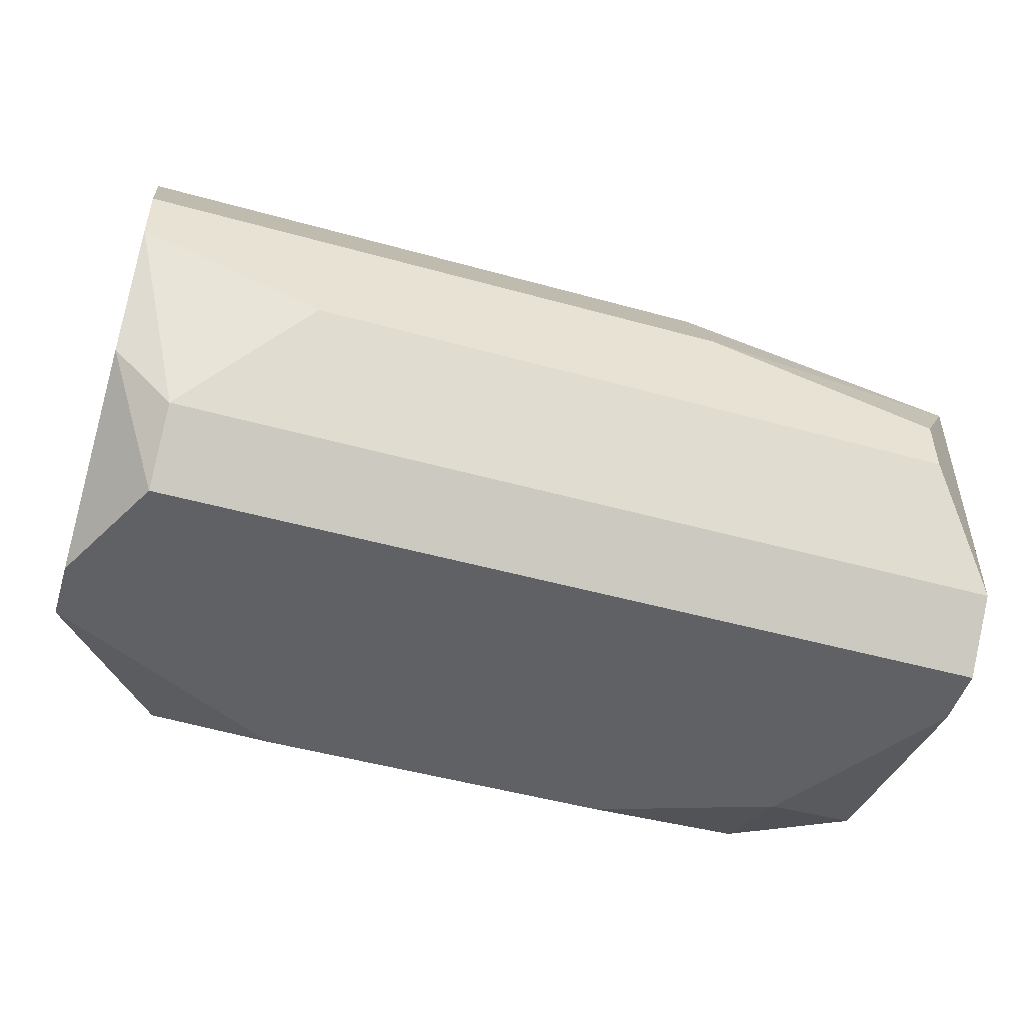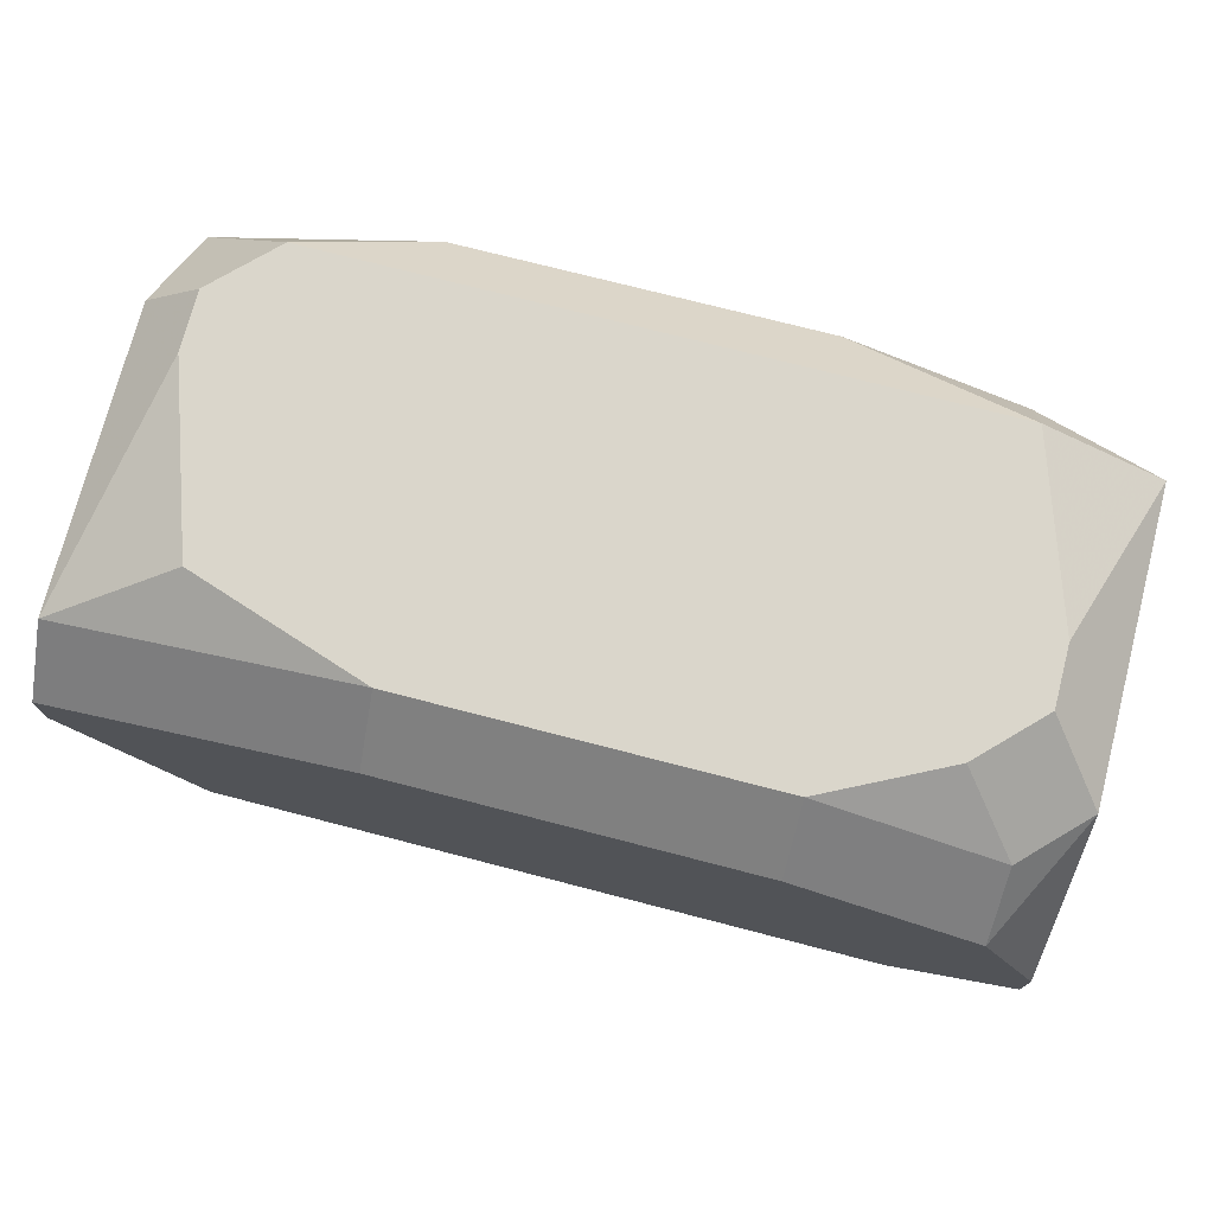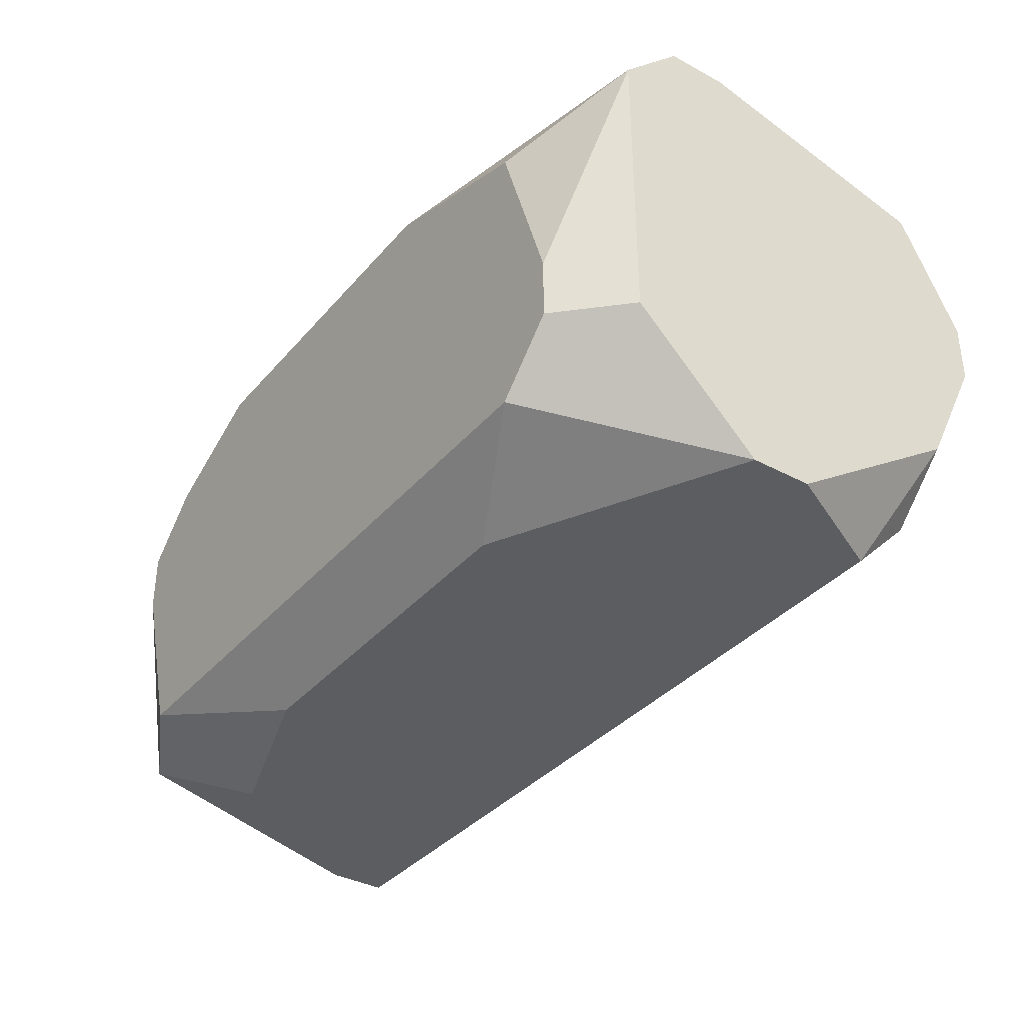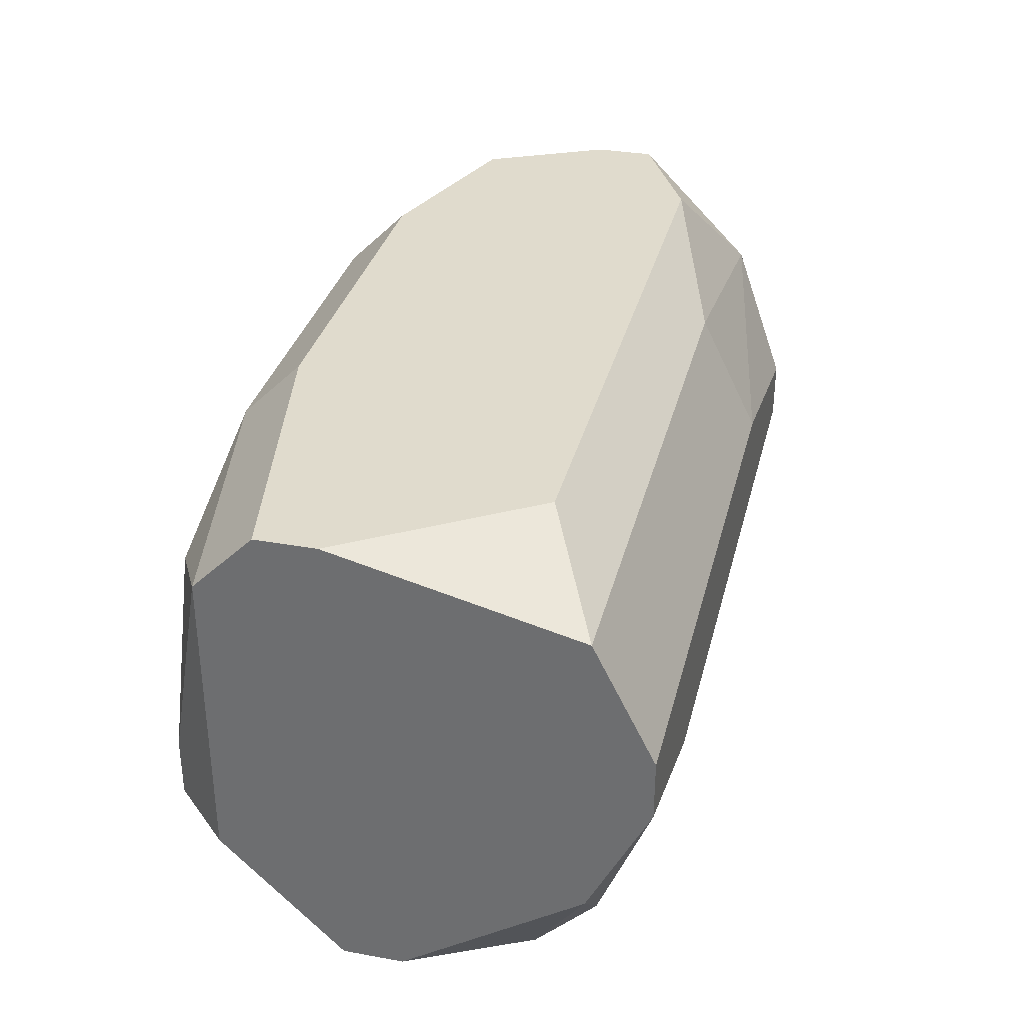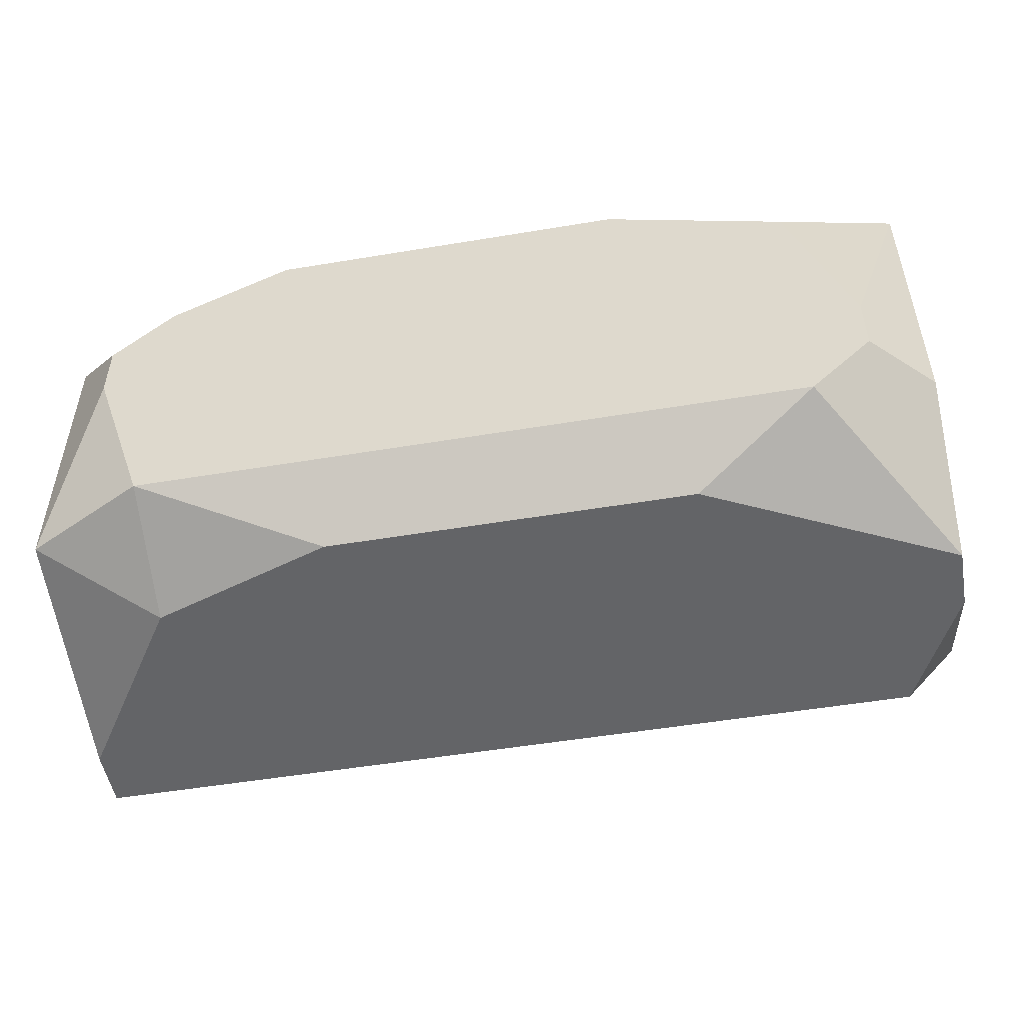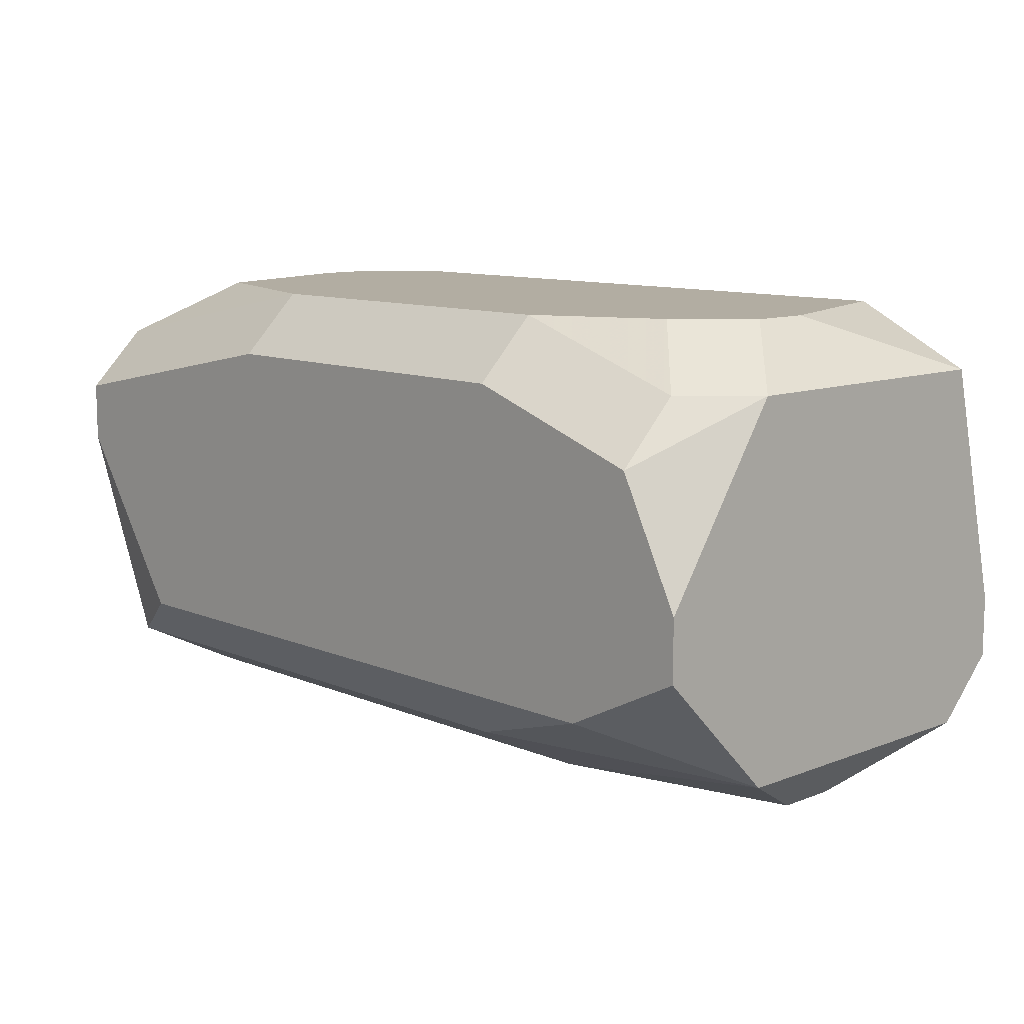
<metadata>
{"format":"obj","ext":"obj","renderer":"f3d","projection":"perspective","resolution":1024,"background":"white","views":[{"elev":-49.8,"azim":163.0,"up":"+Y"},{"elev":74.1,"azim":-165.5,"up":"+Z"},{"elev":-36.3,"azim":54.9,"up":"+Y"},{"elev":33.3,"azim":103.8,"up":"+Y"},{"elev":-51.2,"azim":10.3,"up":"+Y"},{"elev":10.6,"azim":-133.8,"up":"+Z"}]}
</metadata>
<code>
v 0.001879 0.03378 0.04101
v 0.008258 0.03718 0.04271
v 0.008258 0.03718 0.04228
v 0.008258 0.03675 0.04313
v 0.001879 0.03378 0.04143
v 0.008258 0.03675 0.04058
v 0.008258 0.0359 0.04016
v 0.008258 0.03548 0.04016
v 0.001879 0.0342 0.04058
v 0.008258 0.03463 0.04313
v 0.008258 0.03463 0.04058
v 0.008258 0.03378 0.04228
v 0.008258 0.03378 0.04186
v 0.007833 0.03505 0.04356
v 0.007833 0.03463 0.04356
v 0.007833 0.0342 0.04058
v 0.007833 0.03378 0.04101
v 0.007407 0.03718 0.04101
v 0.007407 0.03633 0.04356
v 0.007407 0.0342 0.04356
v 0.001879 0.0342 0.04313
v 0.006982 0.03505 0.04016
v 0.006557 0.03378 0.04313
v 0.006132 0.03718 0.04313
v 0.006132 0.03675 0.04356
v 0.004005 0.03675 0.04058
v 0.004005 0.0359 0.04016
v 0.004005 0.03378 0.04313
v 0.00358 0.03718 0.04313
v 0.00358 0.03675 0.04356
v 0.00273 0.03718 0.04101
v 0.00273 0.03633 0.04356
v 0.00273 0.0342 0.04356
v 0.00273 0.03378 0.04271
v 0.002304 0.03718 0.04271
v 0.002304 0.03675 0.04313
v 0.002304 0.0359 0.04356
v 0.002304 0.03548 0.04356
v 0.002304 0.03548 0.04016
v 0.002304 0.03505 0.04016
v 0.001879 0.03718 0.04186
v 0.001879 0.03718 0.04143
v 0.001879 0.03633 0.04313
v 0.001879 0.03633 0.04058
f 40 9 44
f 40 44 39
f 17 1 9
f 17 9 16
f 17 16 11
f 17 11 13
f 27 39 44
f 3 6 18
f 26 27 44
f 35 43 36
f 12 10 20
f 8 11 16
f 31 26 44
f 31 44 42
f 31 18 6
f 31 6 26
f 41 42 44
f 41 44 9
f 41 9 1
f 41 1 5
f 41 5 21
f 41 21 43
f 41 43 35
f 29 35 36
f 29 24 2
f 29 2 3
f 29 3 18
f 29 18 31
f 29 31 42
f 29 42 41
f 29 41 35
f 15 20 10
f 38 21 33
f 7 27 26
f 7 26 6
f 22 8 16
f 22 16 9
f 22 9 40
f 22 40 39
f 22 39 27
f 22 27 7
f 22 7 8
f 30 29 36
f 30 36 32
f 30 25 24
f 30 24 29
f 23 12 20
f 34 33 21
f 34 21 5
f 4 19 14
f 4 14 15
f 4 15 10
f 4 10 12
f 4 12 13
f 4 13 11
f 4 11 8
f 4 8 7
f 4 7 6
f 4 6 3
f 4 3 2
f 4 2 24
f 4 24 25
f 4 25 19
f 37 38 33
f 37 33 20
f 37 20 15
f 37 15 14
f 37 14 19
f 37 19 25
f 37 25 30
f 37 30 32
f 37 32 36
f 37 36 43
f 37 43 21
f 37 21 38
f 28 34 5
f 28 5 1
f 28 1 17
f 28 17 13
f 28 13 12
f 28 12 23
f 28 23 20
f 28 20 33
f 28 33 34

</code>
